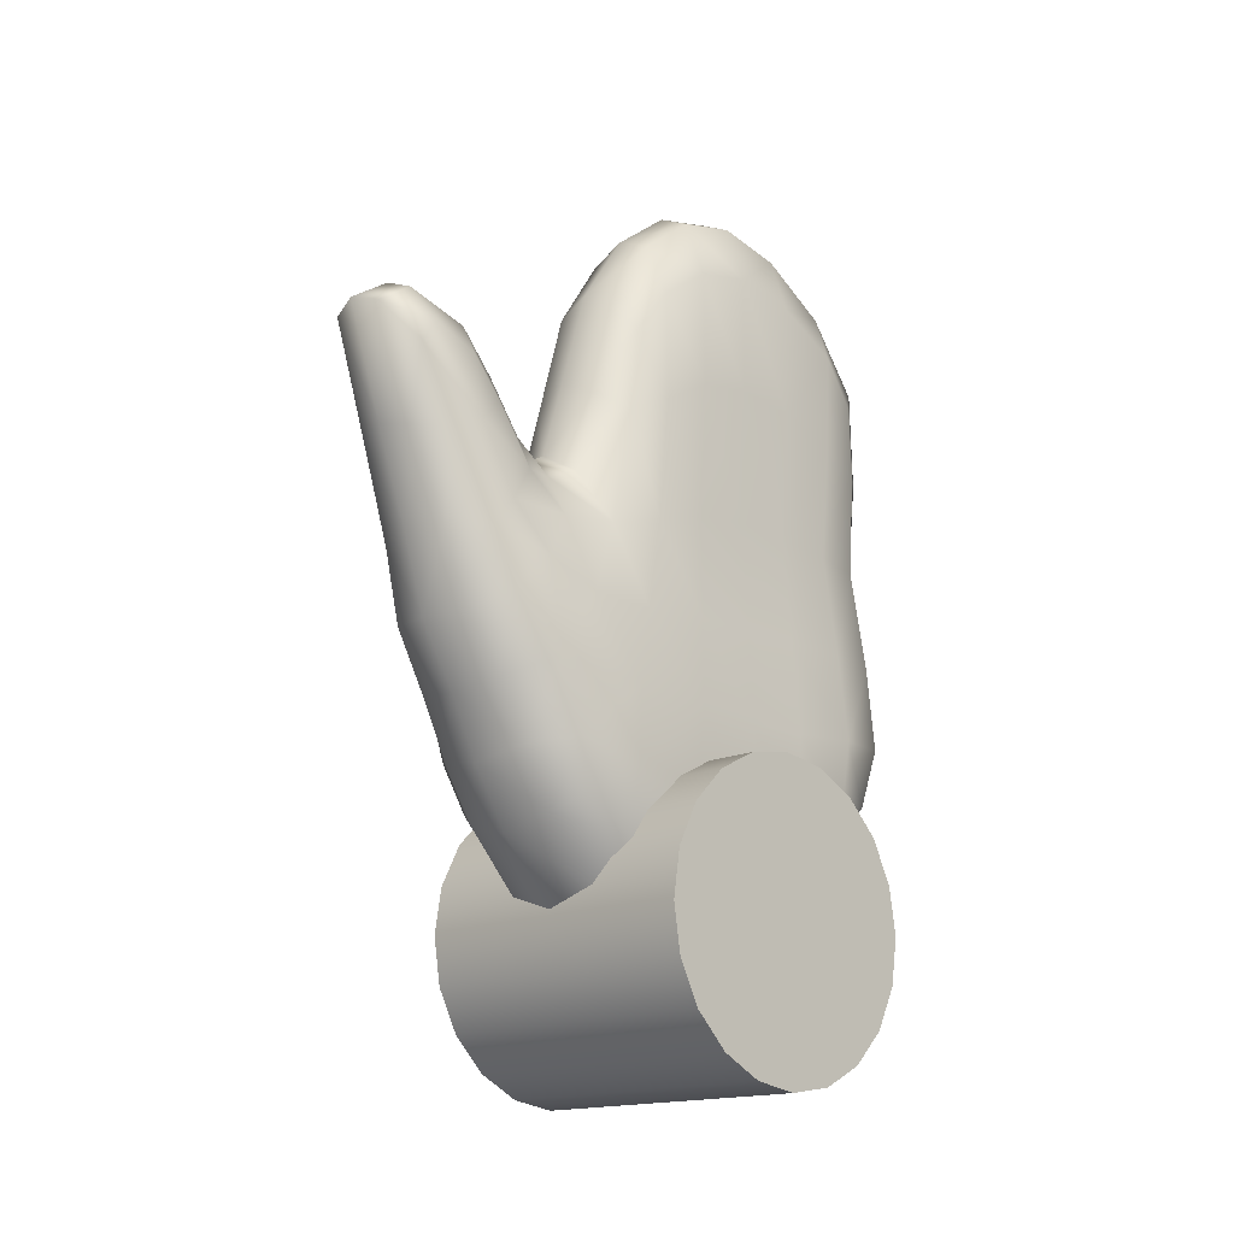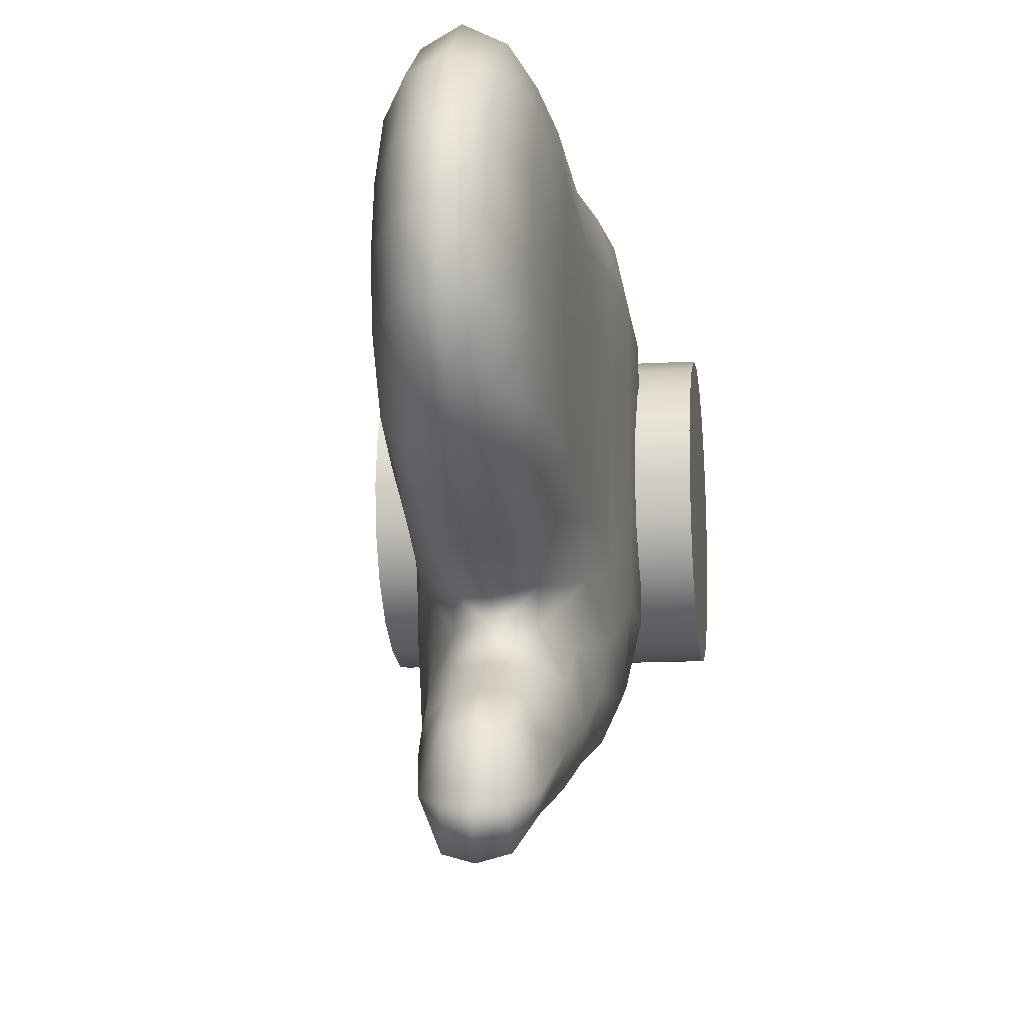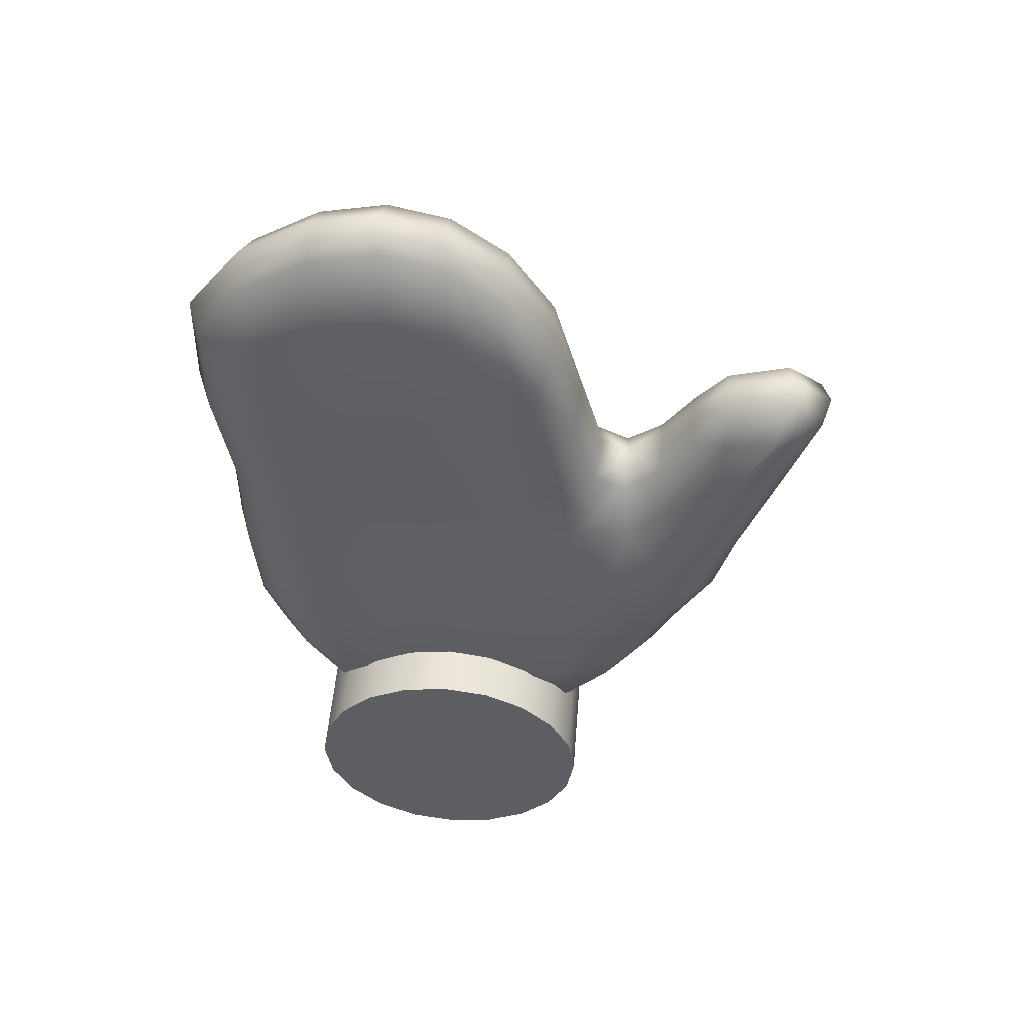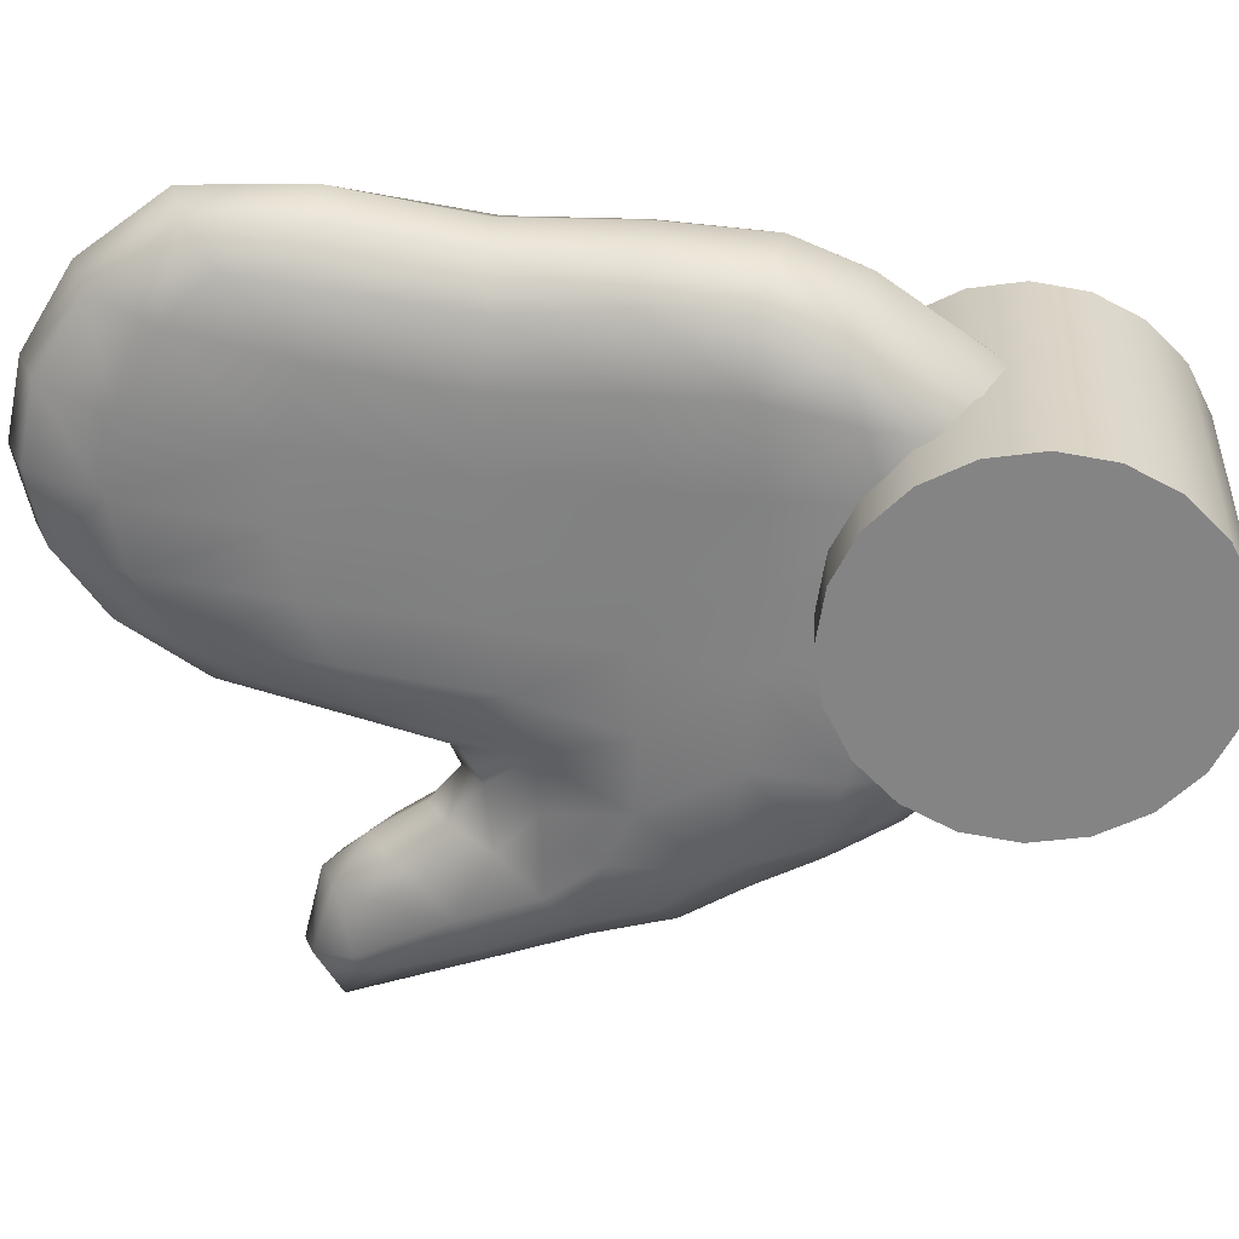
<metadata>
{"format":"obj","ext":"obj","renderer":"f3d","projection":"perspective","resolution":1024,"background":"white","views":[{"elev":-15.9,"azim":-135.8,"up":"+Y"},{"elev":-13.3,"azim":-172.6,"up":"+Z"},{"elev":51.7,"azim":94.6,"up":"+Y"},{"elev":27.9,"azim":-86.0,"up":"+Z"}]}
</metadata>
<code>
v -0.07778 1.793 0.1609
v 0.07778 1.793 0.1535
v -0.08488 1.895 0.2118
v 0.08488 1.895 0.1878
v -0.06845 2.077 0.2014
v 0.06845 2.077 0.1976
v -0.05547 2.263 0.2222
v 0.05547 2.263 0.2222
v -0.06182 2.34 0.1172
v 0.06182 2.34 0.1172
v -0.06182 2.339 -0.006678
v 0.06182 2.339 -0.006678
v -0.05547 2.257 -0.09357
v 0.05547 2.257 -0.09357
v -0.07049 2.051 -0.1414
v 0.07049 2.051 -0.1414
v -0.08856 1.909 -0.2208
v 0.08856 1.909 -0.2208
v -0.07778 1.797 -0.1803
v 0.07778 1.797 -0.1803
v -0.0875 1.729 -0.0723
v 0.0875 1.729 -0.0723
v -0.0875 1.729 0.07404
v 0.0875 1.729 0.07335
v 0.097 1.89 -0.05157
v 0.097 1.889 0.07949
v 0.07823 2.082 -0.03097
v 0.07823 2.086 0.08379
v -0.097 1.89 -0.05157
v -0.097 1.889 0.08362
v -0.07823 2.082 -0.03097
v -0.07823 2.086 0.0844
v -0.04381 2.179 -0.2882
v 0.04381 2.179 -0.2882
v 0.04548 2.171 -0.3516
v -0.04548 2.171 -0.3516
v -0 2.42 0.000211
v -0 2.303 -0.1082
v 0 2.126 -0.1612
v 0 2.222 -0.2872
v 0 2.212 -0.3938
v -0 1.883 -0.2679
v -0 1.769 -0.2045
v -0 1.665 -0.08061
v -0 1.665 0.08522
v -0 1.766 0.1784
v -0 1.878 0.239
v 0 2.079 0.2452
v 0 2.3 0.2632
v -0 2.42 0.1339
v 0.05795 2.082 -0.2333
v 0 2.139 -0.2247
v -0.05795 2.082 -0.2333
v -0.06545 2.018 -0.2881
v 0 2.014 -0.3252
v 0.06545 2.018 -0.2881
v 0 1.816 0.2133
v -0.0485 1.885 0.2376
v -0.07701 1.978 0.2115
v 0 1.97 0.2459
v -0.03911 2.078 0.2347
v -0.06378 2.185 0.2145
v 0 2.196 0.266
v -0.03527 2.289 0.2491
v -0.06182 2.305 0.1829
v 0 2.375 0.2071
v -0.03488 2.403 0.1275
v -0.06182 2.352 0.05242
v 0 2.434 0.06421
v -0.03488 2.403 -0.001184
v -0.06182 2.302 -0.05991
v 0 2.375 -0.05933
v -0.03527 2.289 -0.1046
v -0.06378 2.171 -0.1111
v 0 2.205 -0.1377
v -0.0369 2.105 -0.1552
v -0.02723 2.21 -0.2877
v -0.04859 2.193 -0.338
v 0 2.239 -0.3535
v -0.02798 2.204 -0.3855
v -0.04853 1.89 -0.2588
v -0.0875 1.843 -0.1989
v 0 1.826 -0.2392
v -0.05 1.781 -0.197
v -0.0875 1.765 -0.1383
v 0 1.71 -0.1511
v -0.05 1.682 -0.07844
v -0.0875 1.718 0.003261
v 0 1.651 0.005025
v -0.05 1.682 0.07994
v -0.0875 1.764 0.1257
v 0 1.71 0.1394
v 0.0875 1.765 -0.1383
v 0.1 1.803 -0.06258
v 0.0875 1.843 -0.1989
v 0.097 1.897 -0.1324
v 0.0875 1.718 0.003261
v 0.1 1.802 0.07469
v 0.097 1.887 0.01749
v 0.0875 1.764 0.123
v 0.0875 1.835 0.169
v 0.097 1.894 0.1389
v 0.08801 1.978 -0.04158
v 0.08582 1.976 -0.1783
v 0.07823 2.065 -0.08797
v 0.08801 1.979 0.08228
v 0.07823 2.087 0.02619
v 0.07701 1.978 0.1962
v 0.07823 2.081 0.1439
v 0.07289 2.217 -0.01813
v 0.06378 2.171 -0.1111
v 0.06182 2.302 -0.05991
v 0.07289 2.22 0.1021
v 0.06182 2.352 0.05242
v 0.06378 2.185 0.2145
v 0.06182 2.305 0.1829
v -0.1 1.803 -0.06258
v -0.097 1.897 -0.1324
v -0.1 1.802 0.07744
v -0.097 1.887 0.01749
v -0.097 1.894 0.1551
v -0.08582 1.976 -0.1783
v -0.08801 1.978 -0.04158
v -0.07823 2.065 -0.08797
v -0.08801 1.979 0.08488
v -0.07823 2.087 0.02619
v -0.07823 2.081 0.1463
v -0.07289 2.217 -0.01813
v -0.07289 2.22 0.1021
v -0.06373 2.047 -0.1943
v 0 2.112 -0.1919
v -0.03226 2.12 -0.224
v 0.06373 2.047 -0.1943
v 0.07498 1.961 -0.267
v 0.07052 2.044 -0.2637
v 0 1.943 -0.3036
v -0.07498 1.961 -0.267
v -0.03826 2.012 -0.3145
v -0.07052 2.044 -0.2637
v 0.03488 2.403 -0.001184
v 0.03527 2.289 -0.1046
v 0.0369 2.105 -0.1552
v 0.03226 2.12 -0.224
v 0.02798 2.204 -0.3855
v 0.02723 2.21 -0.2877
v 0.04859 2.193 -0.338
v 0.04853 1.89 -0.2588
v 0.03826 2.012 -0.3145
v 0.05 1.781 -0.197
v 0.05 1.682 -0.07844
v 0.05 1.682 0.07994
v 0.05 1.779 0.168
v 0.0485 1.885 0.2215
v 0.03911 2.078 0.232
v 0.03527 2.289 0.2491
v 0.03488 2.403 0.1275
v 0 2.185 -0.2546
v 0.05218 2.139 -0.266
v -0.05218 2.139 -0.266
v -0.05593 2.098 -0.3237
v 0 2.106 -0.3584
v 0.05593 2.098 -0.3237
v -0.05 1.779 0.1708
v -0.0875 1.835 0.1855
v -0.05 1.826 0.2097
v -0.044 1.973 0.241
v -0.03644 2.189 0.2507
v -0.03488 2.36 0.1972
v -0.03488 2.417 0.06044
v -0.03488 2.36 -0.05811
v -0.03644 2.187 -0.1322
v -0.02652 2.228 -0.3498
v -0.05 1.836 -0.2307
v -0.05 1.725 -0.1457
v -0.05 1.668 0.00335
v -0.05 1.725 0.1316
v 0.1 1.825 -0.1375
v 0.1 1.795 0.009696
v 0.1 1.821 0.1277
v 0.08801 1.972 -0.1123
v 0.08801 1.979 0.02146
v 0.08801 1.979 0.1436
v 0.07289 2.19 -0.07019
v 0.07289 2.226 0.03835
v 0.07289 2.201 0.1644
v -0.1 1.825 -0.1375
v -0.1 1.795 0.009696
v -0.1 1.821 0.1388
v -0.08801 1.972 -0.1123
v -0.08801 1.979 0.02146
v -0.08801 1.979 0.1534
v -0.07289 2.19 -0.07019
v -0.07289 2.226 0.03835
v -0.07289 2.201 0.1644
v -0.03513 2.091 -0.1882
v 0.07926 1.999 -0.2272
v -0.04413 1.945 -0.2936
v -0.07926 1.999 -0.2272
v 0.03488 2.36 -0.05811
v 0.03644 2.187 -0.1322
v 0.03513 2.091 -0.1882
v 0.02652 2.228 -0.3498
v 0.04413 1.945 -0.2936
v 0.05 1.836 -0.2307
v 0.05 1.725 -0.1457
v 0.05 1.668 0.00335
v 0.05 1.725 0.1316
v 0.05 1.826 0.1986
v 0.044 1.973 0.2303
v 0.03644 2.189 0.2507
v 0.03488 2.36 0.1972
v 0.03488 2.417 0.06044
v 0.02939 2.169 -0.2557
v -0.02939 2.169 -0.2557
v -0.06177 2.113 -0.2925
v -0.03239 2.1 -0.348
v 0.03239 2.1 -0.348
v 0.06177 2.113 -0.2925
f 1 163 164
f 164 163 165
f 46 57 163
f 163 57 165
f 57 47 165
f 165 47 58
f 164 165 3
f 3 165 58
f 58 166 3
f 3 166 59
f 47 60 58
f 58 60 166
f 60 48 166
f 166 48 61
f 166 61 59
f 59 61 5
f 5 61 62
f 62 61 167
f 61 48 167
f 167 48 63
f 167 63 64
f 64 63 49
f 62 167 7
f 7 167 64
f 7 64 65
f 65 64 168
f 64 49 168
f 168 49 66
f 66 50 168
f 168 50 67
f 65 168 9
f 9 168 67
f 9 67 68
f 68 67 169
f 50 69 67
f 67 69 169
f 69 37 169
f 169 37 70
f 169 70 68
f 68 70 11
f 70 170 11
f 11 170 71
f 37 72 70
f 70 72 170
f 72 38 170
f 170 38 73
f 170 73 71
f 71 73 13
f 73 171 13
f 13 171 74
f 38 75 73
f 73 75 171
f 75 39 171
f 171 39 76
f 171 76 74
f 74 76 15
f 33 77 78
f 78 77 172
f 77 40 172
f 172 40 79
f 172 79 80
f 80 79 41
f 172 80 78
f 78 80 36
f 81 173 17
f 17 173 82
f 81 42 173
f 173 42 83
f 173 83 84
f 84 83 43
f 173 84 82
f 82 84 19
f 19 84 85
f 85 84 174
f 84 43 174
f 174 43 86
f 174 86 87
f 87 86 44
f 85 174 21
f 21 174 87
f 21 87 88
f 88 87 175
f 87 44 175
f 175 44 89
f 175 89 90
f 90 89 45
f 175 90 88
f 88 90 23
f 90 176 23
f 23 176 91
f 45 92 90
f 90 92 176
f 92 46 176
f 176 46 163
f 176 163 91
f 91 163 1
f 22 93 94
f 94 93 177
f 93 20 177
f 177 20 95
f 177 95 96
f 96 95 18
f 94 177 25
f 25 177 96
f 97 178 24
f 24 178 98
f 22 94 97
f 97 94 178
f 94 25 178
f 178 25 99
f 178 99 98
f 98 99 26
f 100 179 2
f 2 179 101
f 24 98 100
f 100 98 179
f 98 26 179
f 179 26 102
f 179 102 101
f 101 102 4
f 96 180 25
f 25 180 103
f 18 104 96
f 96 104 180
f 104 16 180
f 180 16 105
f 180 105 103
f 103 105 27
f 99 181 26
f 26 181 106
f 25 103 99
f 99 103 181
f 103 27 181
f 181 27 107
f 181 107 106
f 106 107 28
f 102 182 4
f 4 182 108
f 26 106 102
f 102 106 182
f 182 106 109
f 109 106 28
f 108 182 6
f 6 182 109
f 105 183 27
f 27 183 110
f 16 111 105
f 105 111 183
f 111 14 183
f 183 14 112
f 183 112 110
f 110 112 12
f 107 184 28
f 28 184 113
f 27 110 107
f 107 110 184
f 110 12 184
f 184 12 114
f 184 114 113
f 113 114 10
f 109 185 6
f 6 185 115
f 28 113 109
f 109 113 185
f 185 113 116
f 116 113 10
f 115 185 8
f 8 185 116
f 85 186 19
f 19 186 82
f 21 117 85
f 85 117 186
f 117 29 186
f 186 29 118
f 186 118 82
f 82 118 17
f 21 88 117
f 117 88 187
f 88 23 187
f 187 23 119
f 187 119 120
f 120 119 30
f 117 187 29
f 29 187 120
f 23 91 119
f 119 91 188
f 91 1 188
f 188 1 164
f 188 164 121
f 121 164 3
f 119 188 30
f 30 188 121
f 17 118 122
f 122 118 189
f 118 29 189
f 189 29 123
f 189 123 124
f 124 123 31
f 122 189 15
f 15 189 124
f 29 120 123
f 123 120 190
f 120 30 190
f 190 30 125
f 190 125 126
f 126 125 32
f 123 190 31
f 31 190 126
f 30 121 125
f 125 121 191
f 3 59 121
f 121 59 191
f 59 5 191
f 191 5 127
f 191 127 125
f 125 127 32
f 15 124 74
f 74 124 192
f 124 31 192
f 192 31 128
f 192 128 71
f 71 128 11
f 74 192 13
f 13 192 71
f 31 126 128
f 128 126 193
f 126 32 193
f 193 32 129
f 193 129 68
f 68 129 9
f 128 193 11
f 11 193 68
f 127 194 32
f 32 194 129
f 5 62 127
f 127 62 194
f 62 7 194
f 194 7 65
f 194 65 129
f 129 65 9
f 76 195 15
f 15 195 130
f 39 131 76
f 76 131 195
f 195 131 132
f 132 131 52
f 130 195 53
f 53 195 132
f 16 104 133
f 133 104 196
f 104 18 196
f 196 18 134
f 134 56 196
f 196 56 135
f 196 135 133
f 133 135 51
f 81 197 42
f 42 197 136
f 17 137 81
f 81 137 197
f 137 54 197
f 197 54 138
f 197 138 136
f 136 138 55
f 122 198 17
f 17 198 137
f 15 130 122
f 122 130 198
f 198 130 139
f 139 130 53
f 137 198 54
f 54 198 139
f 37 140 72
f 72 140 199
f 140 12 199
f 199 12 112
f 199 112 141
f 141 112 14
f 72 199 38
f 38 199 141
f 75 200 39
f 39 200 142
f 38 141 75
f 75 141 200
f 141 14 200
f 200 14 111
f 200 111 142
f 142 111 16
f 52 131 143
f 143 131 201
f 39 142 131
f 131 142 201
f 142 16 201
f 201 16 133
f 143 201 51
f 51 201 133
f 41 79 144
f 144 79 202
f 79 40 202
f 202 40 145
f 202 145 146
f 146 145 34
f 202 146 144
f 144 146 35
f 18 147 134
f 134 147 203
f 147 42 203
f 203 42 136
f 203 136 148
f 148 136 55
f 134 203 56
f 56 203 148
f 43 83 149
f 149 83 204
f 83 42 204
f 204 42 147
f 147 18 204
f 204 18 95
f 204 95 149
f 149 95 20
f 44 86 150
f 150 86 205
f 86 43 205
f 205 43 149
f 205 149 93
f 93 149 20
f 150 205 22
f 22 205 93
f 45 89 151
f 151 89 206
f 89 44 206
f 206 44 150
f 206 150 97
f 97 150 22
f 206 97 151
f 151 97 24
f 92 207 46
f 46 207 152
f 45 151 92
f 92 151 207
f 151 24 207
f 207 24 100
f 207 100 152
f 152 100 2
f 57 208 47
f 47 208 153
f 46 152 57
f 57 152 208
f 208 152 101
f 101 152 2
f 153 208 4
f 4 208 101
f 60 209 48
f 48 209 154
f 47 153 60
f 60 153 209
f 153 4 209
f 209 4 108
f 209 108 154
f 154 108 6
f 49 63 155
f 155 63 210
f 63 48 210
f 210 48 154
f 210 154 115
f 115 154 6
f 155 210 8
f 8 210 115
f 66 211 50
f 50 211 156
f 66 49 211
f 211 49 155
f 211 155 116
f 116 155 8
f 156 211 10
f 10 211 116
f 69 212 37
f 37 212 140
f 50 156 69
f 69 156 212
f 212 156 114
f 114 156 10
f 212 114 140
f 140 114 12
f 40 157 145
f 145 157 213
f 157 52 213
f 213 52 143
f 213 143 158
f 158 143 51
f 145 213 34
f 34 213 158
f 53 132 159
f 159 132 214
f 132 52 214
f 214 52 157
f 214 157 77
f 77 157 40
f 159 214 33
f 33 214 77
f 54 139 160
f 160 139 215
f 139 53 215
f 215 53 159
f 159 33 215
f 215 33 78
f 160 215 36
f 36 215 78
f 138 216 55
f 55 216 161
f 54 160 138
f 138 160 216
f 160 36 216
f 216 36 80
f 216 80 161
f 161 80 41
f 56 148 162
f 162 148 217
f 148 55 217
f 217 55 161
f 217 161 144
f 144 161 41
f 162 217 35
f 35 217 144
f 135 218 51
f 51 218 158
f 56 162 135
f 135 162 218
f 162 35 218
f 218 35 146
f 158 218 34
f 34 218 146
v 0.15 1.843 -0.04635
v 0.15 1.821 -0.08817
v 0.15 1.788 -0.1214
v 0.15 1.746 -0.1427
v 0.15 1.7 -0.15
v 0.15 1.654 -0.1427
v 0.15 1.612 -0.1214
v 0.15 1.579 -0.08817
v 0.15 1.557 -0.04635
v 0.15 1.55 0
v 0.15 1.557 0.04635
v 0.15 1.579 0.08817
v 0.15 1.612 0.1214
v 0.15 1.654 0.1427
v 0.15 1.7 0.15
v 0.15 1.746 0.1427
v 0.15 1.788 0.1214
v 0.15 1.821 0.08817
v 0.15 1.843 0.04635
v 0.15 1.85 0
v -0.15 1.843 -0.04635
v -0.15 1.821 -0.08817
v -0.15 1.788 -0.1214
v -0.15 1.746 -0.1427
v -0.15 1.7 -0.15
v -0.15 1.654 -0.1427
v -0.15 1.612 -0.1214
v -0.15 1.579 -0.08817
v -0.15 1.557 -0.04635
v -0.15 1.55 0
v -0.15 1.557 0.04635
v -0.15 1.579 0.08817
v -0.15 1.612 0.1214
v -0.15 1.654 0.1427
v -0.15 1.7 0.15
v -0.15 1.746 0.1427
v -0.15 1.788 0.1214
v -0.15 1.821 0.08817
v -0.15 1.843 0.04635
v -0.15 1.85 0
v 0.15 1.7 0
v -0.15 1.7 0
f 219 220 239
f 239 220 240
f 220 221 240
f 240 221 241
f 221 222 241
f 241 222 242
f 222 223 242
f 242 223 243
f 223 224 243
f 243 224 244
f 224 225 244
f 244 225 245
f 225 226 245
f 245 226 246
f 226 227 246
f 246 227 247
f 227 228 247
f 247 228 248
f 228 229 248
f 248 229 249
f 229 230 249
f 249 230 250
f 230 231 250
f 250 231 251
f 231 232 251
f 251 232 252
f 232 233 252
f 252 233 253
f 233 234 253
f 253 234 254
f 234 235 254
f 254 235 255
f 235 236 255
f 255 236 256
f 236 237 256
f 256 237 257
f 237 238 257
f 257 238 258
f 238 219 258
f 258 219 239
f 220 219 259
f 221 220 259
f 222 221 259
f 223 222 259
f 224 223 259
f 225 224 259
f 226 225 259
f 227 226 259
f 228 227 259
f 229 228 259
f 230 229 259
f 231 230 259
f 232 231 259
f 233 232 259
f 234 233 259
f 235 234 259
f 236 235 259
f 237 236 259
f 238 237 259
f 219 238 259
f 239 240 260
f 240 241 260
f 241 242 260
f 242 243 260
f 243 244 260
f 244 245 260
f 245 246 260
f 246 247 260
f 247 248 260
f 248 249 260
f 249 250 260
f 250 251 260
f 251 252 260
f 252 253 260
f 253 254 260
f 254 255 260
f 255 256 260
f 256 257 260
f 257 258 260
f 258 239 260

</code>
